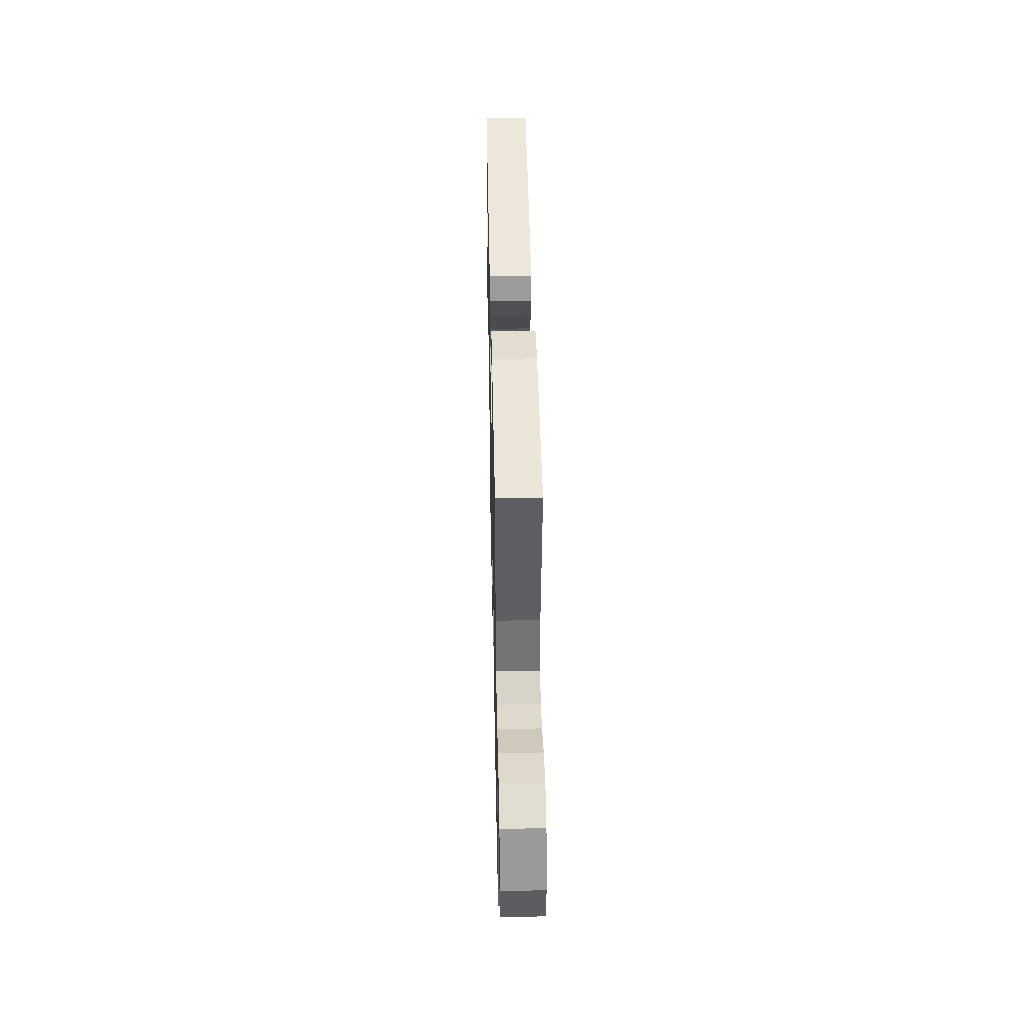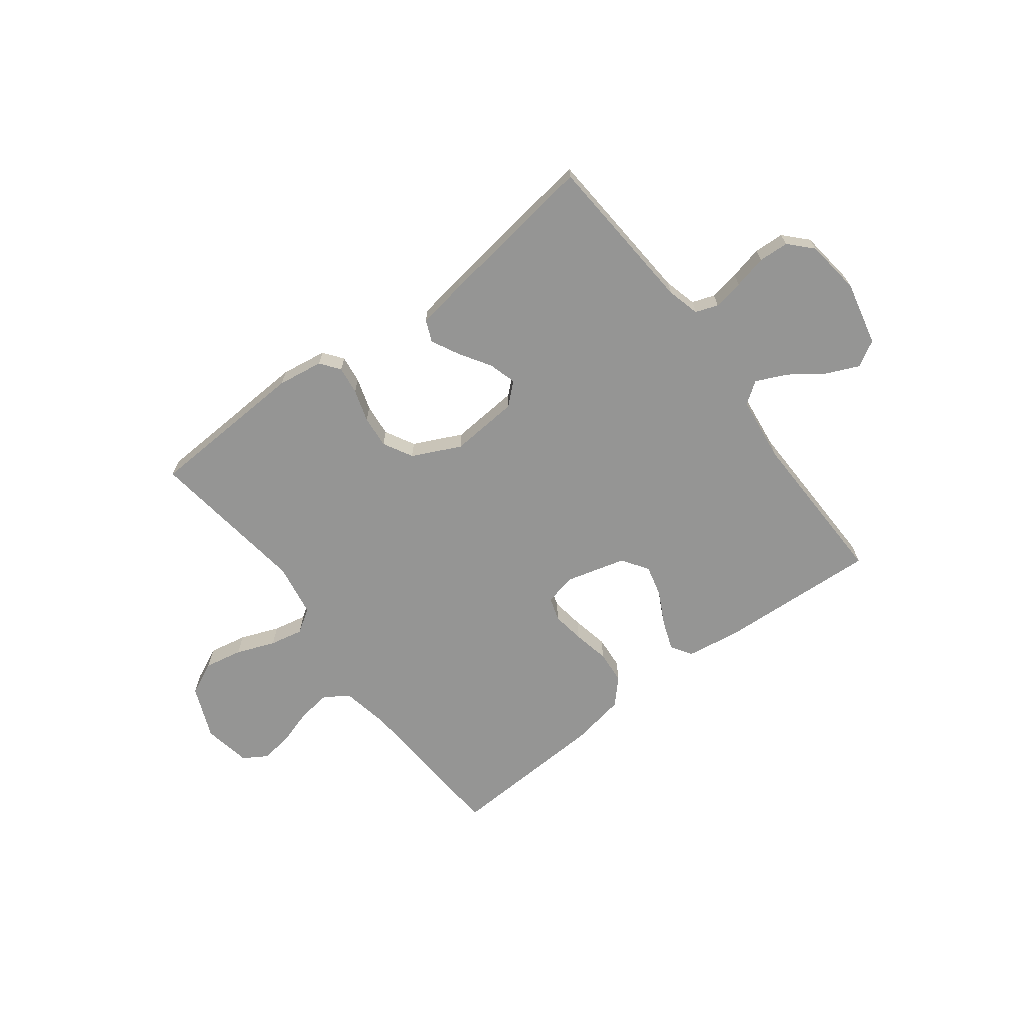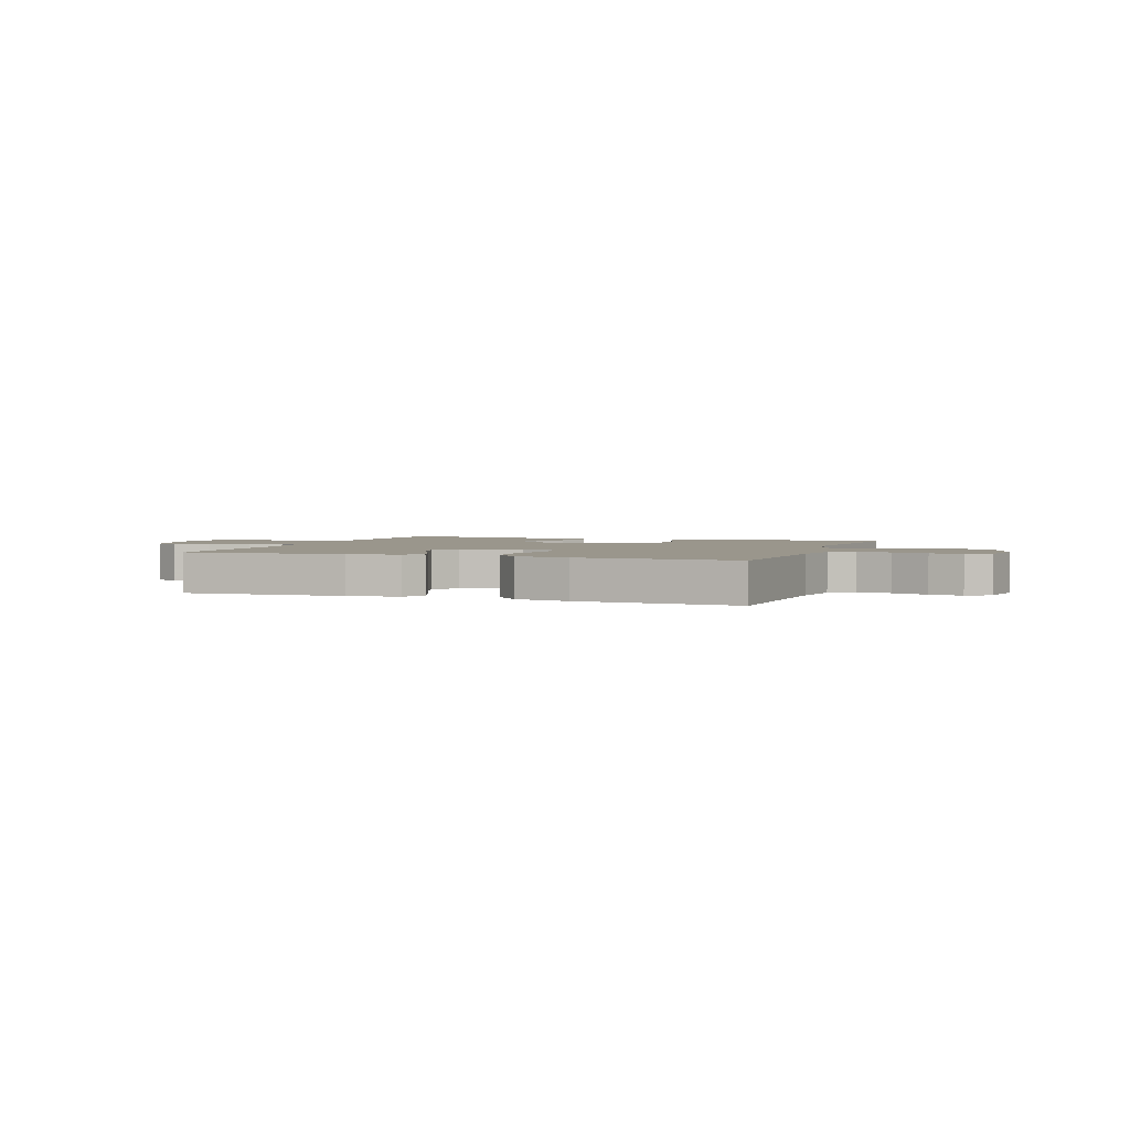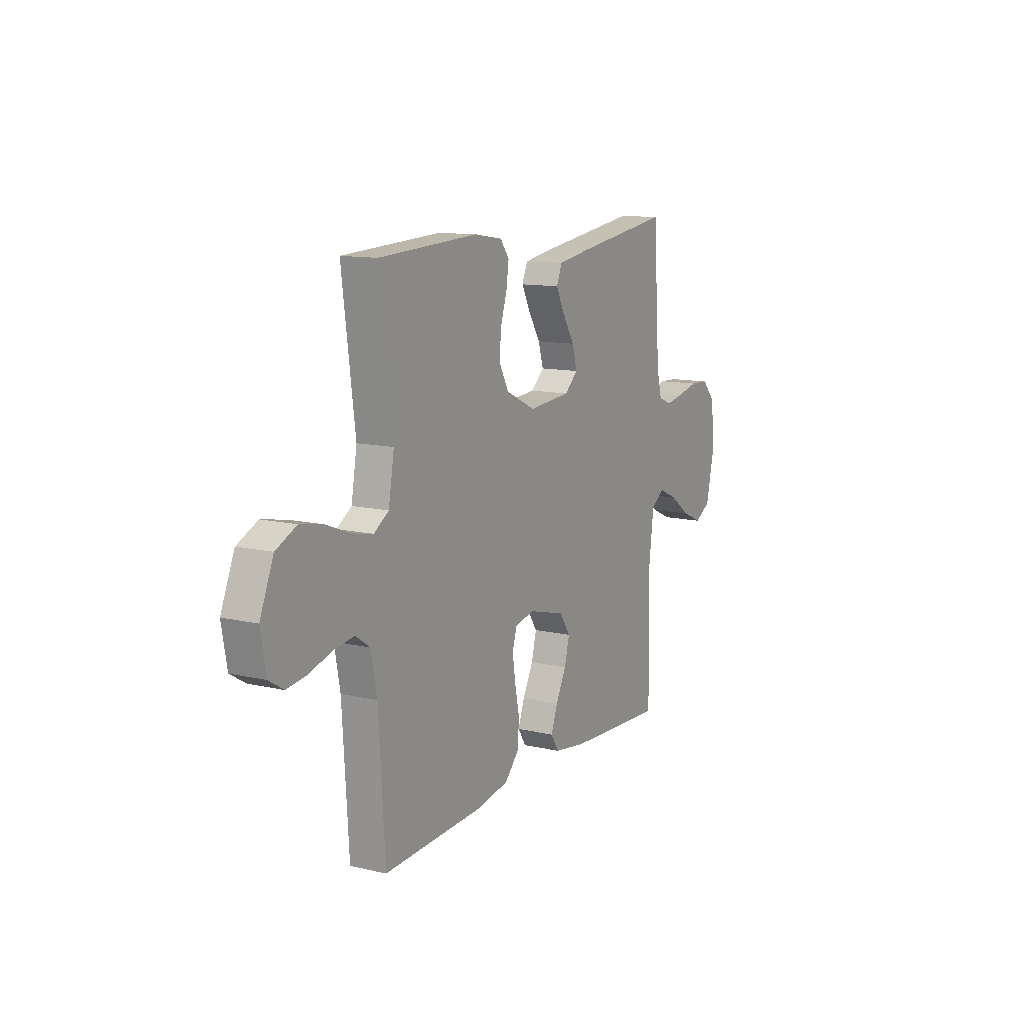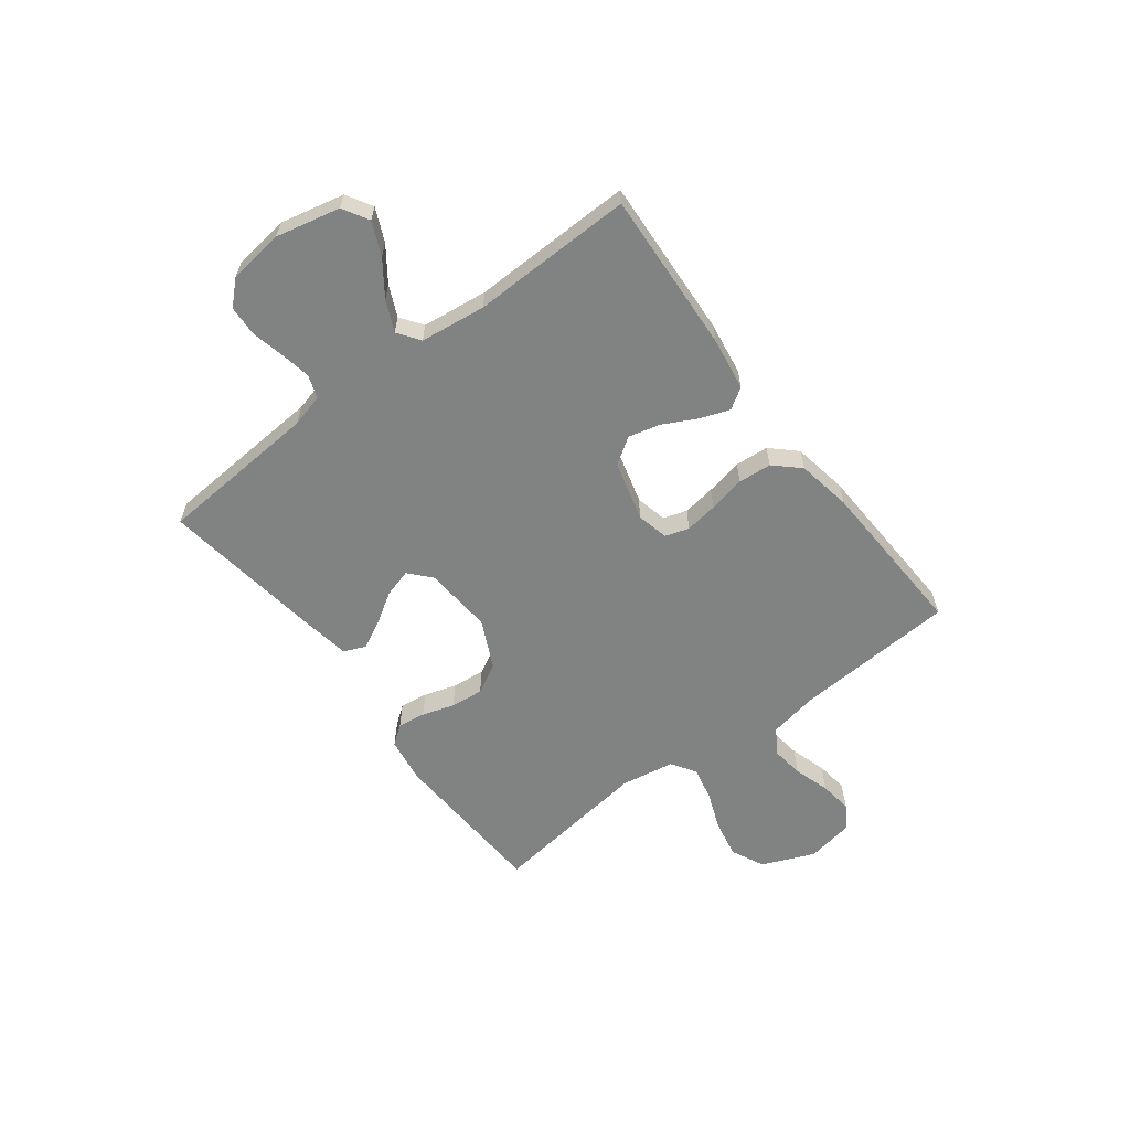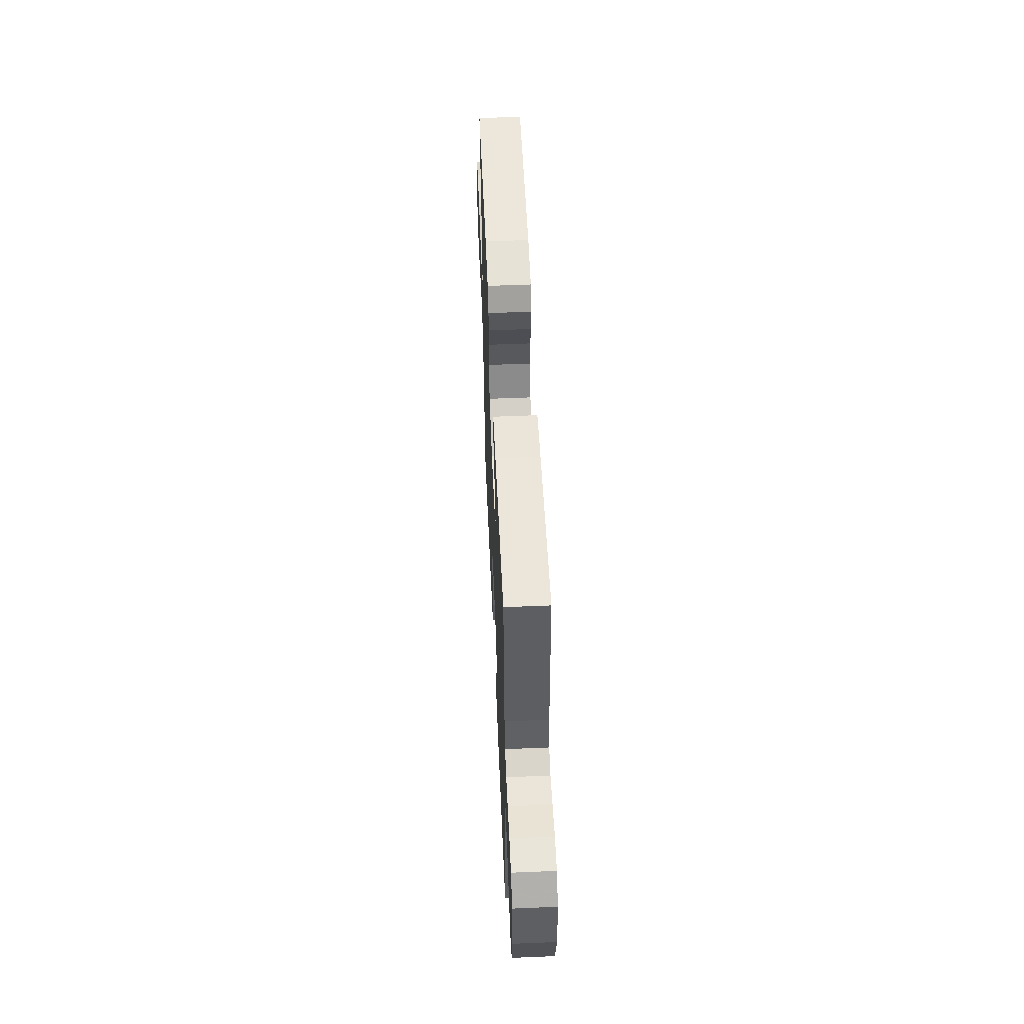
<metadata>
{"format":"obj","ext":"obj","renderer":"f3d","projection":"perspective","resolution":1024,"background":"white","views":[{"elev":43.6,"azim":-91.2,"up":"+Z"},{"elev":-67.4,"azim":37.2,"up":"+Y"},{"elev":2.5,"azim":-159.9,"up":"+Y"},{"elev":12.1,"azim":-61.1,"up":"+Z"},{"elev":-60.6,"azim":127.2,"up":"+Y"},{"elev":55.0,"azim":87.5,"up":"+Z"}]}
</metadata>
<code>
v 0.5 0.07 -0.5
v 0.2 0.07 -0.483
v 0.102 0.07 -0.468
v 0.077 0.07 -0.429
v 0.097 0.07 -0.374
v 0.129 0.07 -0.312
v 0.144 0.07 -0.253
v 0.111 0.07 -0.204
v 0 0.07 -0.174
v -0.059 0.07 -0.187
v -0.073 0.07 -0.231
v -0.064 0.07 -0.292
v -0.05 0.07 -0.36
v -0.055 0.07 -0.422
v -0.098 0.07 -0.468
v -0.2 0.07 -0.486
v -0.5 0.07 -0.5
v -0.519 0.07 -0.2
v -0.536 0.07 -0.109
v -0.581 0.07 -0.079
v -0.643 0.07 -0.087
v -0.71 0.07 -0.108
v -0.771 0.07 -0.116
v -0.815 0.07 -0.089
v -0.831 0.07 0
v -0.79 0.07 0.098
v -0.728 0.07 0.127
v -0.657 0.07 0.113
v -0.585 0.07 0.085
v -0.523 0.07 0.072
v -0.478 0.07 0.101
v -0.461 0.07 0.2
v -0.5 0.07 0.5
v -0.2 0.07 0.515
v -0.115 0.07 0.502
v -0.088 0.07 0.466
v -0.095 0.07 0.414
v -0.114 0.07 0.354
v -0.12 0.07 0.293
v -0.09 0.07 0.238
v 0 0.07 0.195
v 0.128 0.07 0.205
v 0.168 0.07 0.241
v 0.153 0.07 0.293
v 0.117 0.07 0.35
v 0.09 0.07 0.403
v 0.107 0.07 0.443
v 0.2 0.07 0.458
v 0.5 0.07 0.5
v 0.521 0.07 0.2
v 0.537 0.07 0.139
v 0.579 0.07 0.124
v 0.635 0.07 0.134
v 0.697 0.07 0.148
v 0.753 0.07 0.145
v 0.793 0.07 0.103
v 0.806 0.07 0
v 0.779 0.07 -0.119
v 0.731 0.07 -0.147
v 0.67 0.07 -0.12
v 0.607 0.07 -0.075
v 0.55 0.07 -0.049
v 0.509 0.07 -0.078
v 0.494 0.07 -0.2
v 0.5 0 -0.5
v 0.2 0 -0.483
v 0.102 0 -0.468
v 0.077 0 -0.429
v 0.097 0 -0.374
v 0.129 0 -0.312
v 0.144 0 -0.253
v 0.111 0 -0.204
v 0 0 -0.174
v -0.059 0 -0.187
v -0.073 0 -0.231
v -0.064 0 -0.292
v -0.05 0 -0.36
v -0.055 0 -0.422
v -0.098 0 -0.468
v -0.2 0 -0.486
v -0.5 0 -0.5
v -0.519 0 -0.2
v -0.536 0 -0.109
v -0.581 0 -0.079
v -0.643 0 -0.087
v -0.71 0 -0.108
v -0.771 0 -0.116
v -0.815 0 -0.089
v -0.831 0 0
v -0.79 0 0.098
v -0.728 0 0.127
v -0.657 0 0.113
v -0.585 0 0.085
v -0.523 0 0.072
v -0.478 0 0.101
v -0.461 0 0.2
v -0.5 0 0.5
v -0.2 0 0.515
v -0.115 0 0.502
v -0.088 0 0.466
v -0.095 0 0.414
v -0.114 0 0.354
v -0.12 0 0.293
v -0.09 0 0.238
v 0 0 0.195
v 0.128 0 0.205
v 0.168 0 0.241
v 0.153 0 0.293
v 0.117 0 0.35
v 0.09 0 0.403
v 0.107 0 0.443
v 0.2 0 0.458
v 0.5 0 0.5
v 0.521 0 0.2
v 0.537 0 0.139
v 0.579 0 0.124
v 0.635 0 0.134
v 0.697 0 0.148
v 0.753 0 0.145
v 0.793 0 0.103
v 0.806 0 0
v 0.779 0 -0.119
v 0.731 0 -0.147
v 0.67 0 -0.12
v 0.607 0 -0.075
v 0.55 0 -0.049
v 0.509 0 -0.078
v 0.494 0 -0.2
f 58 59 60 61
f 58 61 62
f 57 58 62
f 56 57 62
f 53 54 55 56
f 52 53 56 62
f 51 52 62 63
f 47 48 49 50
f 47 50 51 63
f 44 45 46 47
f 35 36 37 38
f 35 38 39
f 32 33 34 35
f 31 32 35 39
f 30 31 39 40
f 26 27 28 29
f 26 29 30
f 25 26 30
f 24 25 30
f 21 22 23 24
f 20 21 24 30
f 19 20 30 40
f 15 16 17 18
f 12 13 14 15
f 11 12 15 18
f 10 11 18 19
f 3 4 5 6
f 3 6 7
f 64 1 2 3
f 64 3 7
f 44 47 63 64
f 43 44 64
f 42 43 64 7
f 41 42 7 8
f 40 41 8 9
f 9 10 19 40
f 125 124 123 122
f 126 125 122
f 126 122 121
f 126 121 120
f 120 119 118 117
f 126 120 117 116
f 127 126 116 115
f 114 113 112 111
f 127 115 114 111
f 111 110 109 108
f 102 101 100 99
f 103 102 99
f 99 98 97 96
f 103 99 96 95
f 104 103 95 94
f 93 92 91 90
f 94 93 90
f 94 90 89
f 94 89 88
f 88 87 86 85
f 94 88 85 84
f 104 94 84 83
f 82 81 80 79
f 79 78 77 76
f 82 79 76 75
f 83 82 75 74
f 70 69 68 67
f 71 70 67
f 67 66 65 128
f 71 67 128
f 128 127 111 108
f 128 108 107
f 71 128 107 106
f 72 71 106 105
f 73 72 105 104
f 104 83 74 73
f 1 65 66 2
f 2 66 67 3
f 3 67 68 4
f 4 68 69 5
f 5 69 70 6
f 6 70 71 7
f 7 71 72 8
f 8 72 73 9
f 9 73 74 10
f 10 74 75 11
f 11 75 76 12
f 12 76 77 13
f 13 77 78 14
f 14 78 79 15
f 15 79 80 16
f 16 80 81 17
f 17 81 82 18
f 18 82 83 19
f 19 83 84 20
f 20 84 85 21
f 21 85 86 22
f 22 86 87 23
f 23 87 88 24
f 24 88 89 25
f 25 89 90 26
f 26 90 91 27
f 27 91 92 28
f 28 92 93 29
f 29 93 94 30
f 30 94 95 31
f 31 95 96 32
f 32 96 97 33
f 33 97 98 34
f 34 98 99 35
f 35 99 100 36
f 36 100 101 37
f 37 101 102 38
f 38 102 103 39
f 39 103 104 40
f 40 104 105 41
f 41 105 106 42
f 42 106 107 43
f 43 107 108 44
f 44 108 109 45
f 45 109 110 46
f 46 110 111 47
f 47 111 112 48
f 48 112 113 49
f 49 113 114 50
f 50 114 115 51
f 51 115 116 52
f 52 116 117 53
f 53 117 118 54
f 54 118 119 55
f 55 119 120 56
f 56 120 121 57
f 57 121 122 58
f 58 122 123 59
f 59 123 124 60
f 60 124 125 61
f 61 125 126 62
f 62 126 127 63
f 63 127 128 64
f 64 128 65 1

</code>
